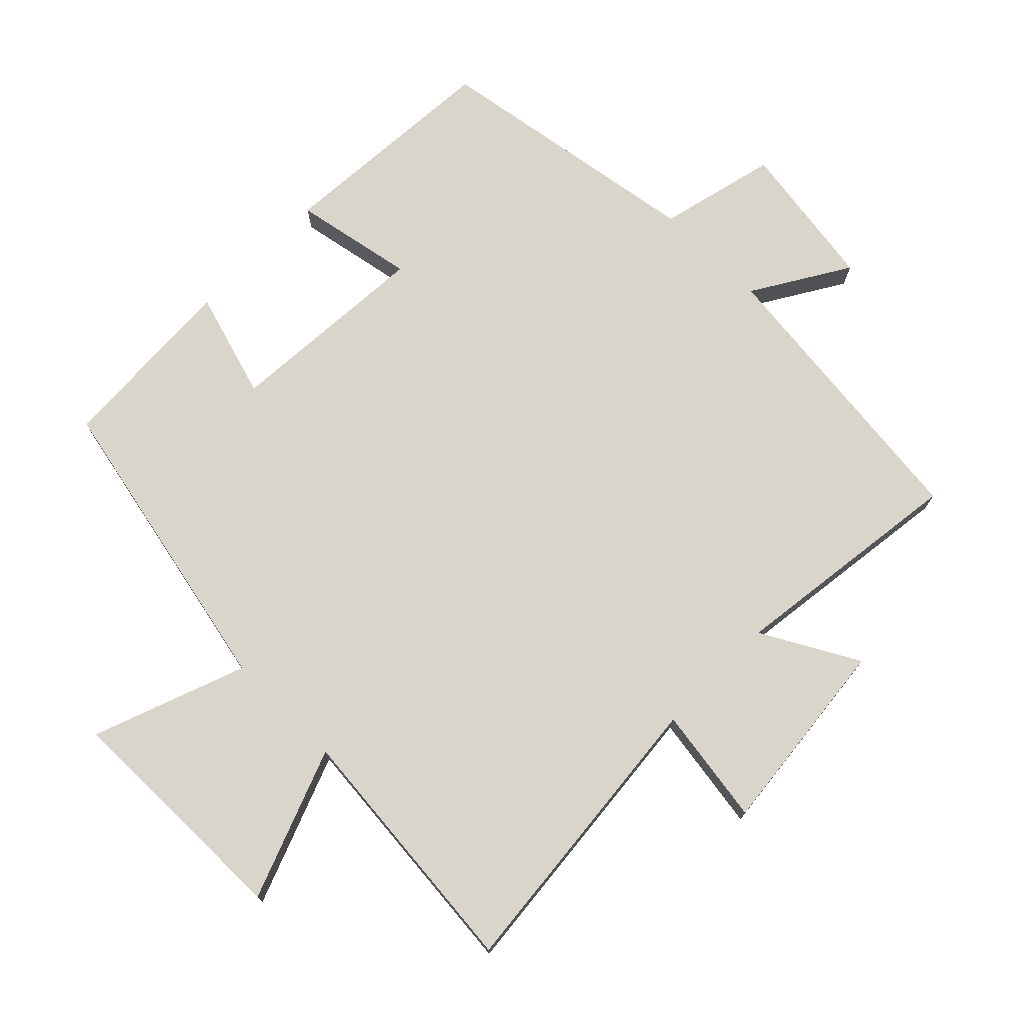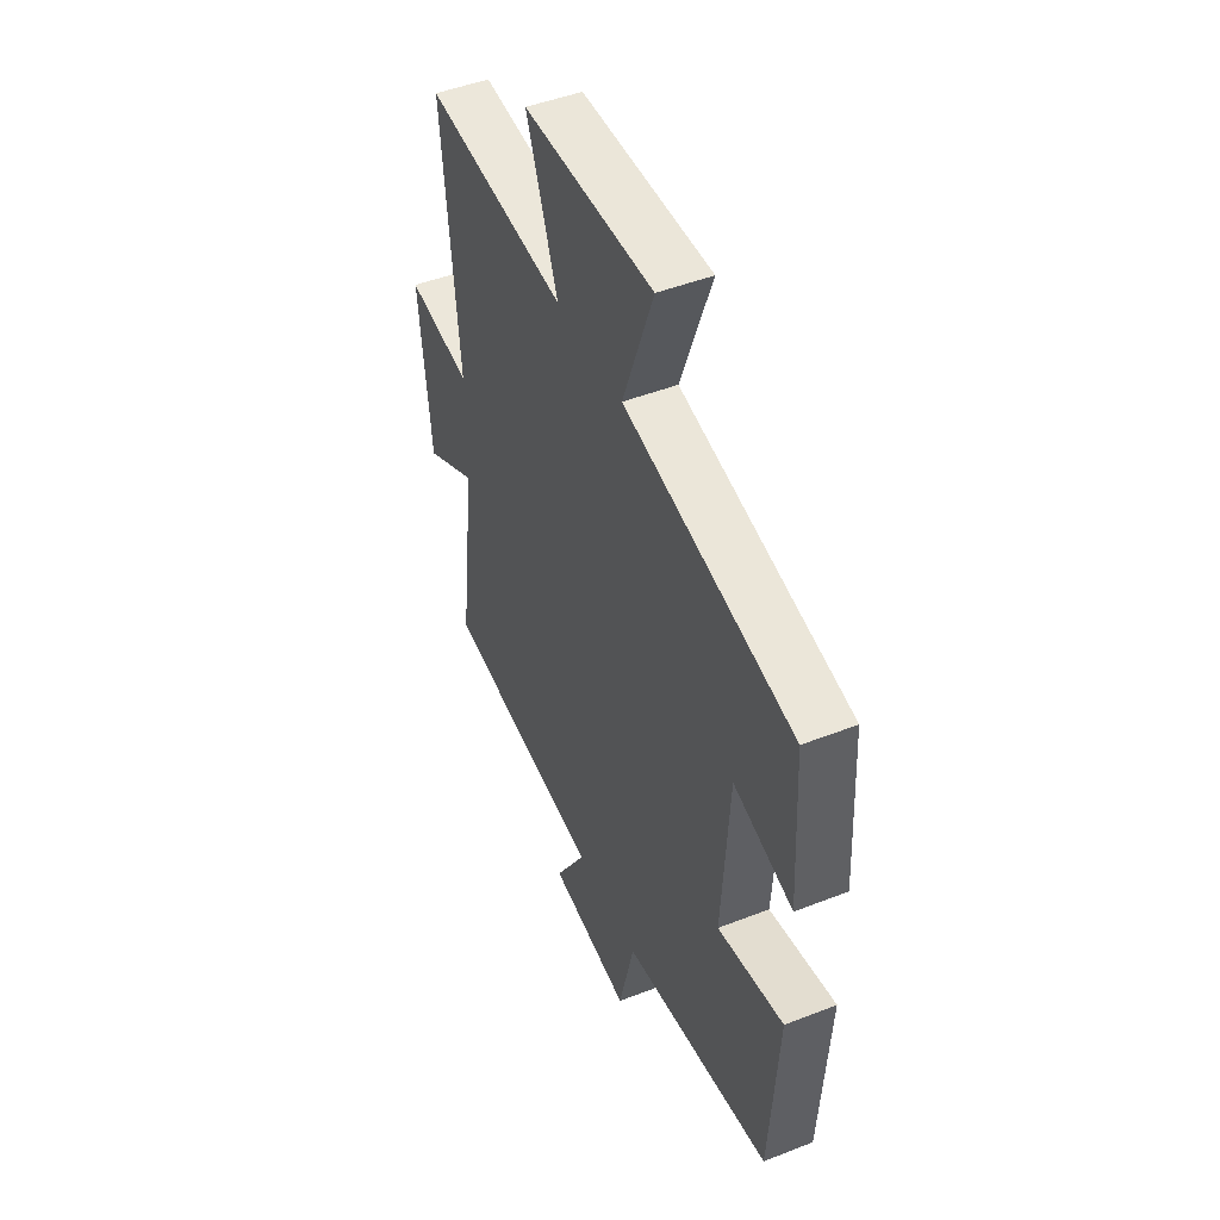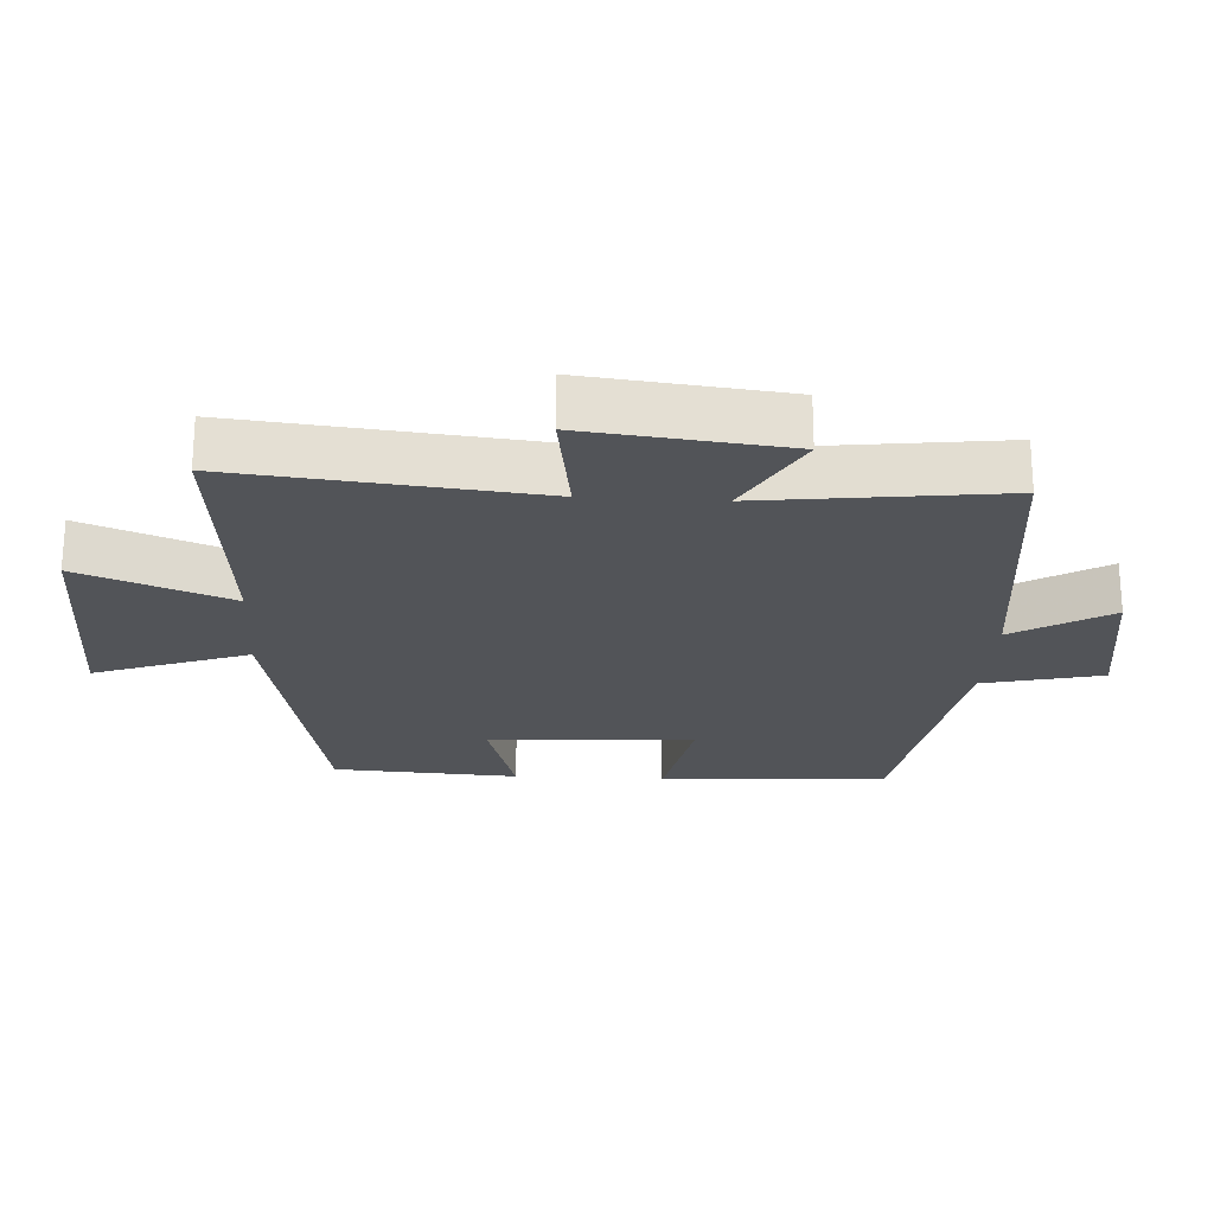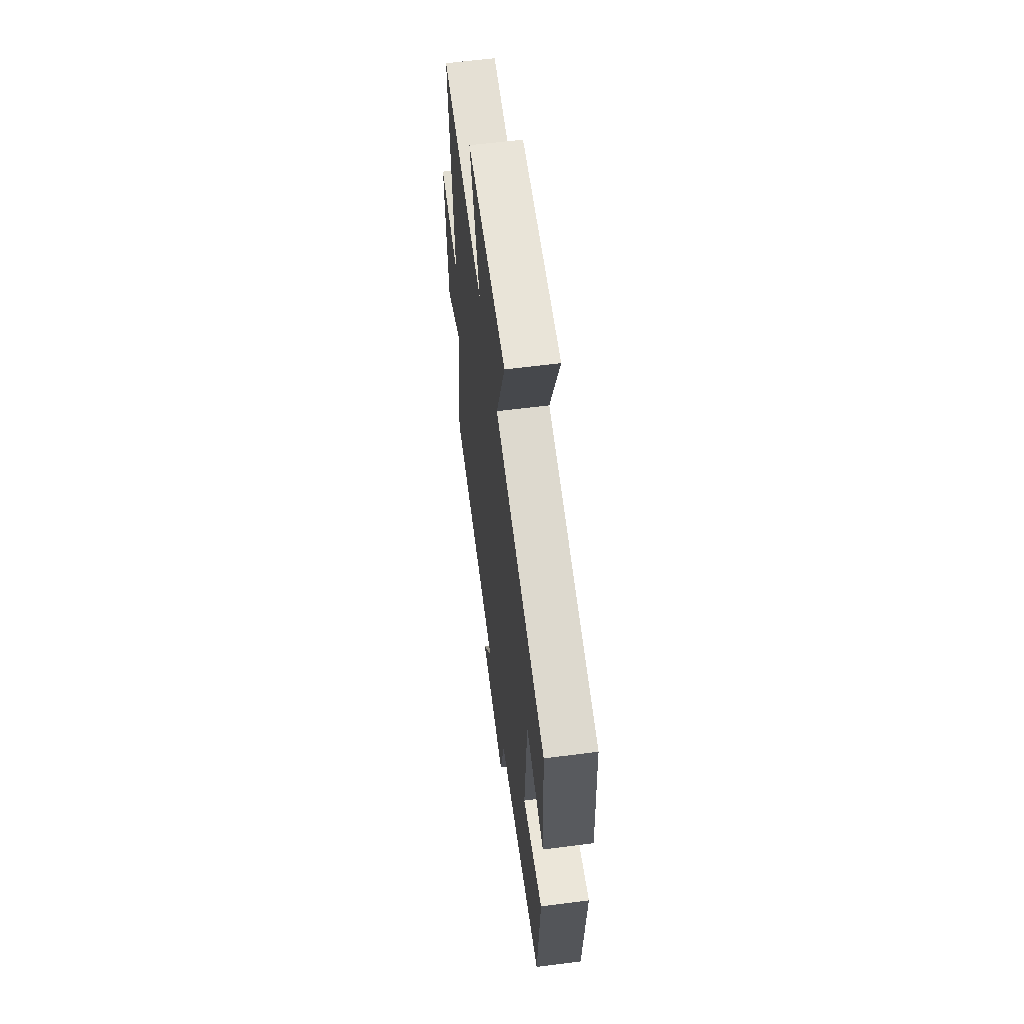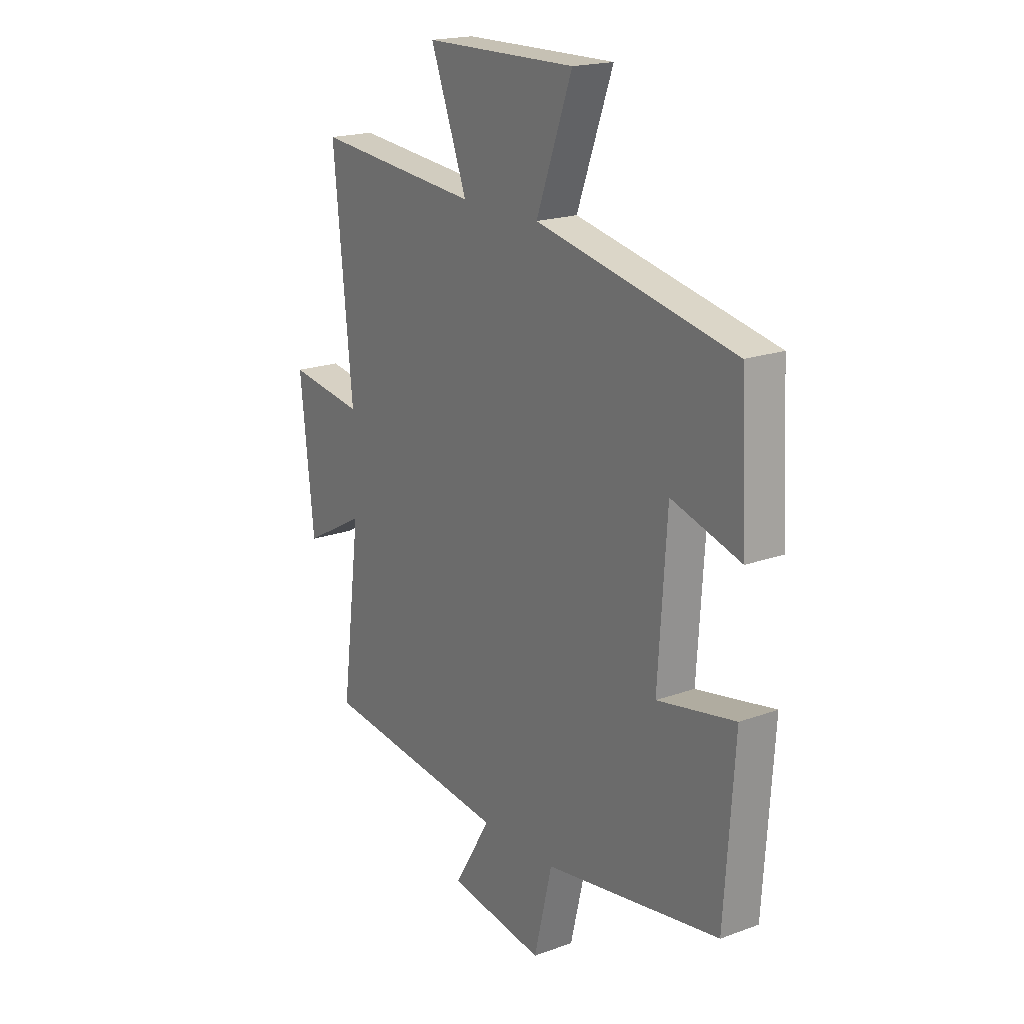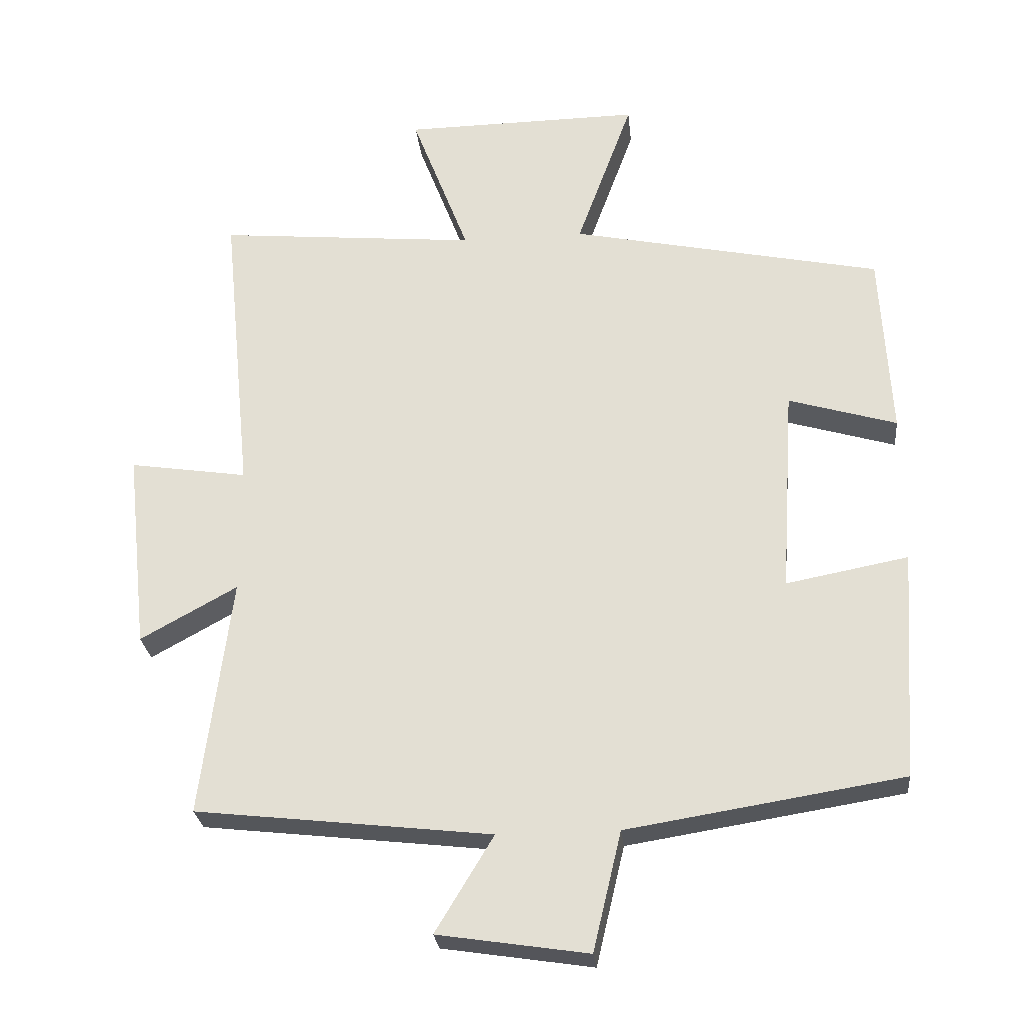
<metadata>
{"format":"obj","ext":"obj","renderer":"f3d","projection":"perspective","resolution":1024,"background":"white","views":[{"elev":74.3,"azim":44.7,"up":"+Y"},{"elev":47.5,"azim":-113.8,"up":"+Z"},{"elev":-23.0,"azim":86.4,"up":"+Y"},{"elev":60.4,"azim":-97.5,"up":"+Z"},{"elev":19.2,"azim":-124.4,"up":"+Z"},{"elev":-26.6,"azim":-174.1,"up":"+Z"}]}
</metadata>
<code>
v 0.544 0.07 0.536
v 0.5 0.07 0.093
v 0.675 0.07 0.12
v 0.643 0.07 -0.176
v 0.5 0.07 -0.097
v 0.545 0.07 -0.45
v 0.108 0.07 -0.5
v 0.194 0.07 -0.642
v -0.028 0.07 -0.676
v -0.07 0.07 -0.5
v -0.477 0.07 -0.435
v -0.5 0.07 -0.096
v -0.32 0.07 -0.13
v -0.34 0.07 0.176
v -0.5 0.07 0.128
v -0.485 0.07 0.403
v -0.025 0.07 0.5
v -0.108 0.07 0.727
v 0.244 0.07 0.723
v 0.159 0.07 0.5
v 0.544 0 0.536
v 0.5 0 0.093
v 0.675 0 0.12
v 0.643 0 -0.176
v 0.5 0 -0.097
v 0.545 0 -0.45
v 0.108 0 -0.5
v 0.194 0 -0.642
v -0.028 0 -0.676
v -0.07 0 -0.5
v -0.477 0 -0.435
v -0.5 0 -0.096
v -0.32 0 -0.13
v -0.34 0 0.176
v -0.5 0 0.128
v -0.485 0 0.403
v -0.025 0 0.5
v -0.108 0 0.727
v 0.244 0 0.723
v 0.159 0 0.5
f 17 18 19 20
f 16 17 20
f 15 16 20
f 14 15 20
f 20 1 2
f 14 20 2
f 13 14 2
f 10 11 12 13
f 10 13 2 3
f 7 8 9 10
f 5 6 7 10
f 5 10 3
f 3 4 5
f 40 39 38 37
f 40 37 36
f 40 36 35
f 40 35 34
f 22 21 40
f 22 40 34
f 22 34 33
f 33 32 31 30
f 23 22 33 30
f 30 29 28 27
f 30 27 26 25
f 23 30 25
f 25 24 23
f 1 21 22 2
f 2 22 23 3
f 3 23 24 4
f 4 24 25 5
f 5 25 26 6
f 6 26 27 7
f 7 27 28 8
f 8 28 29 9
f 9 29 30 10
f 10 30 31 11
f 11 31 32 12
f 12 32 33 13
f 13 33 34 14
f 14 34 35 15
f 15 35 36 16
f 16 36 37 17
f 17 37 38 18
f 18 38 39 19
f 19 39 40 20
f 20 40 21 1

</code>
